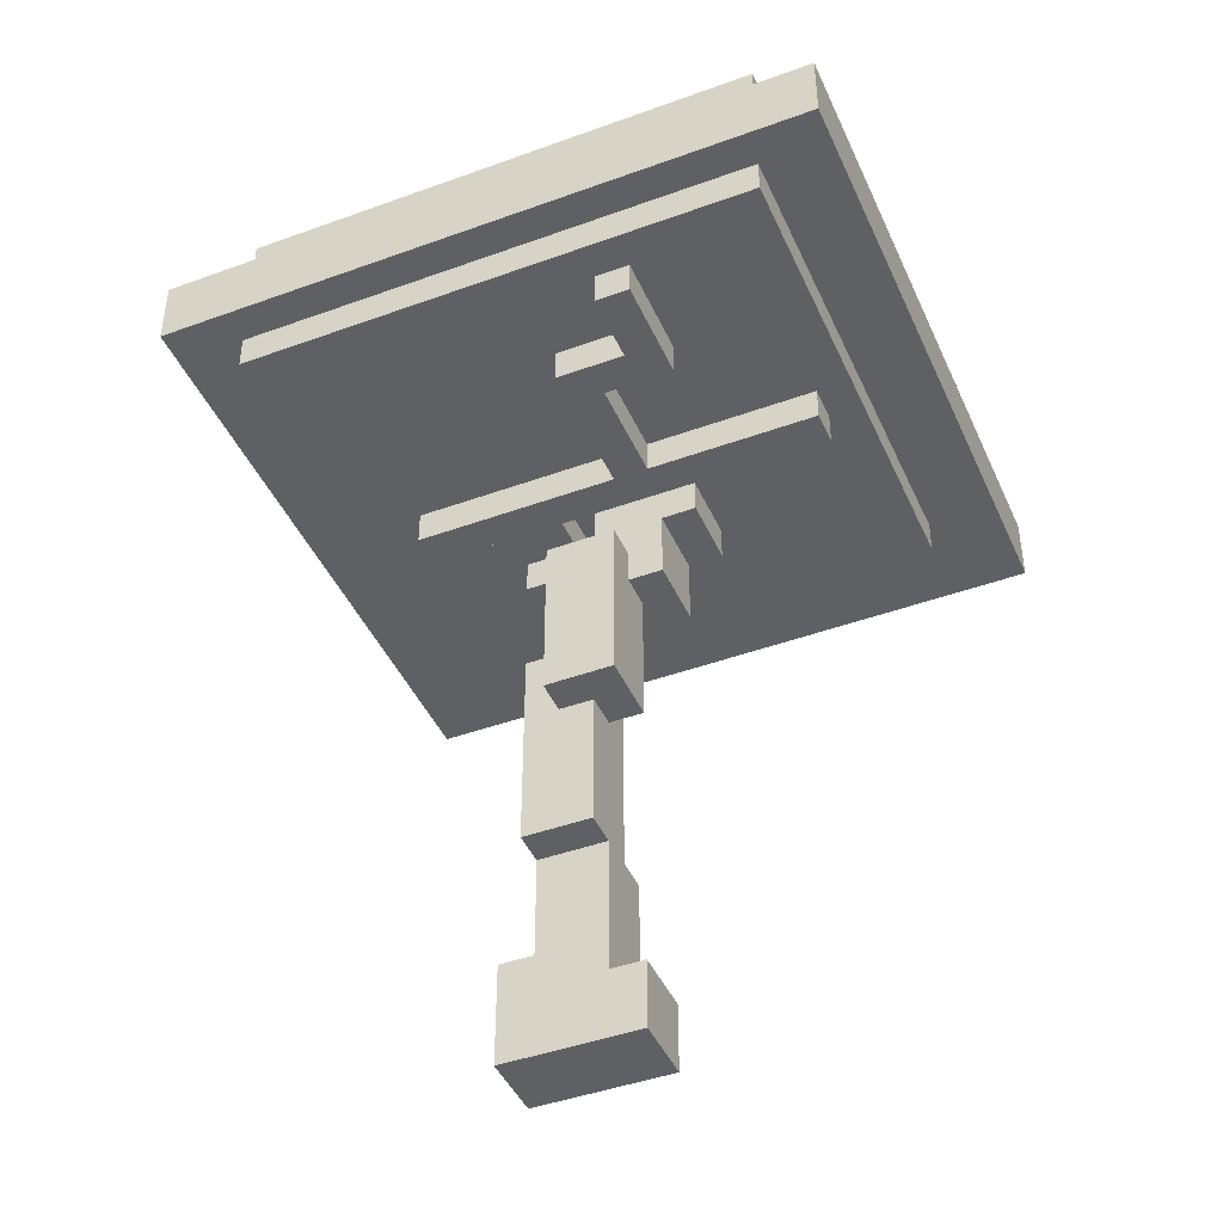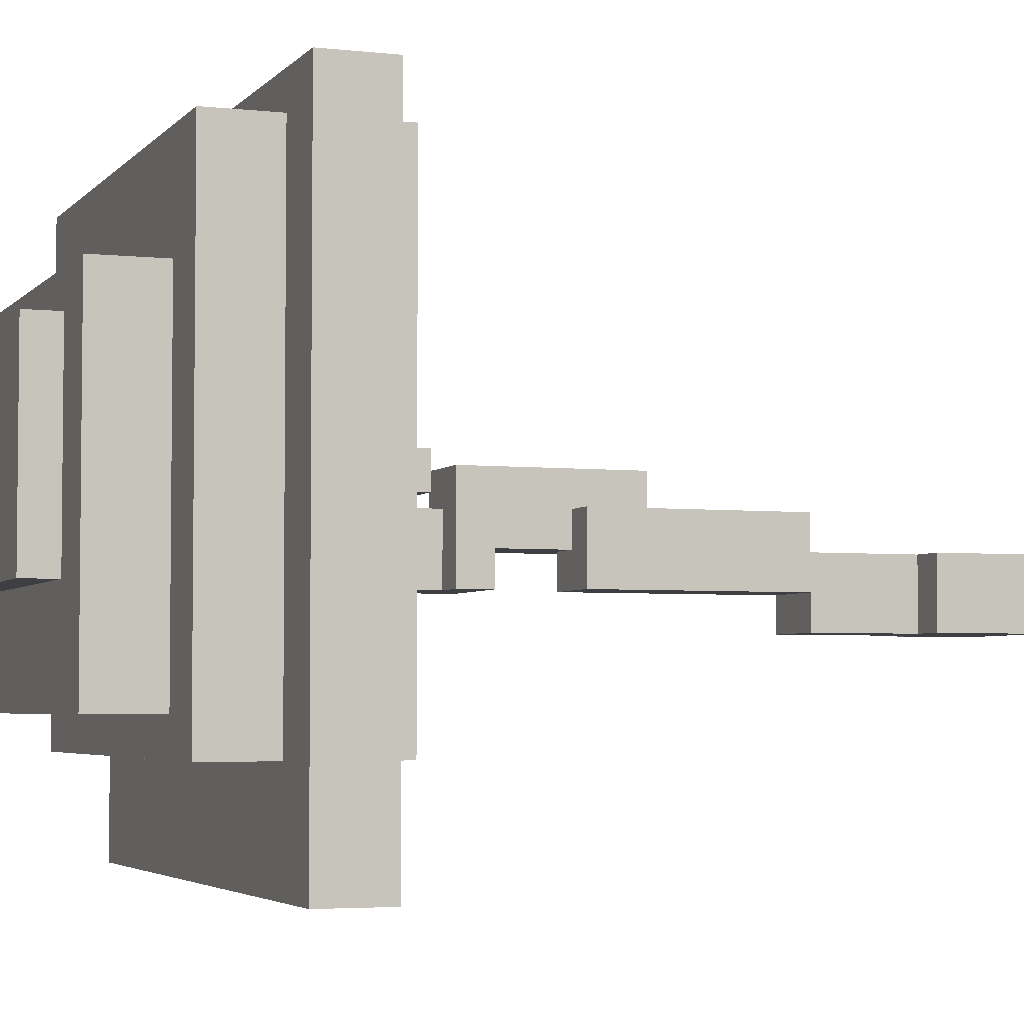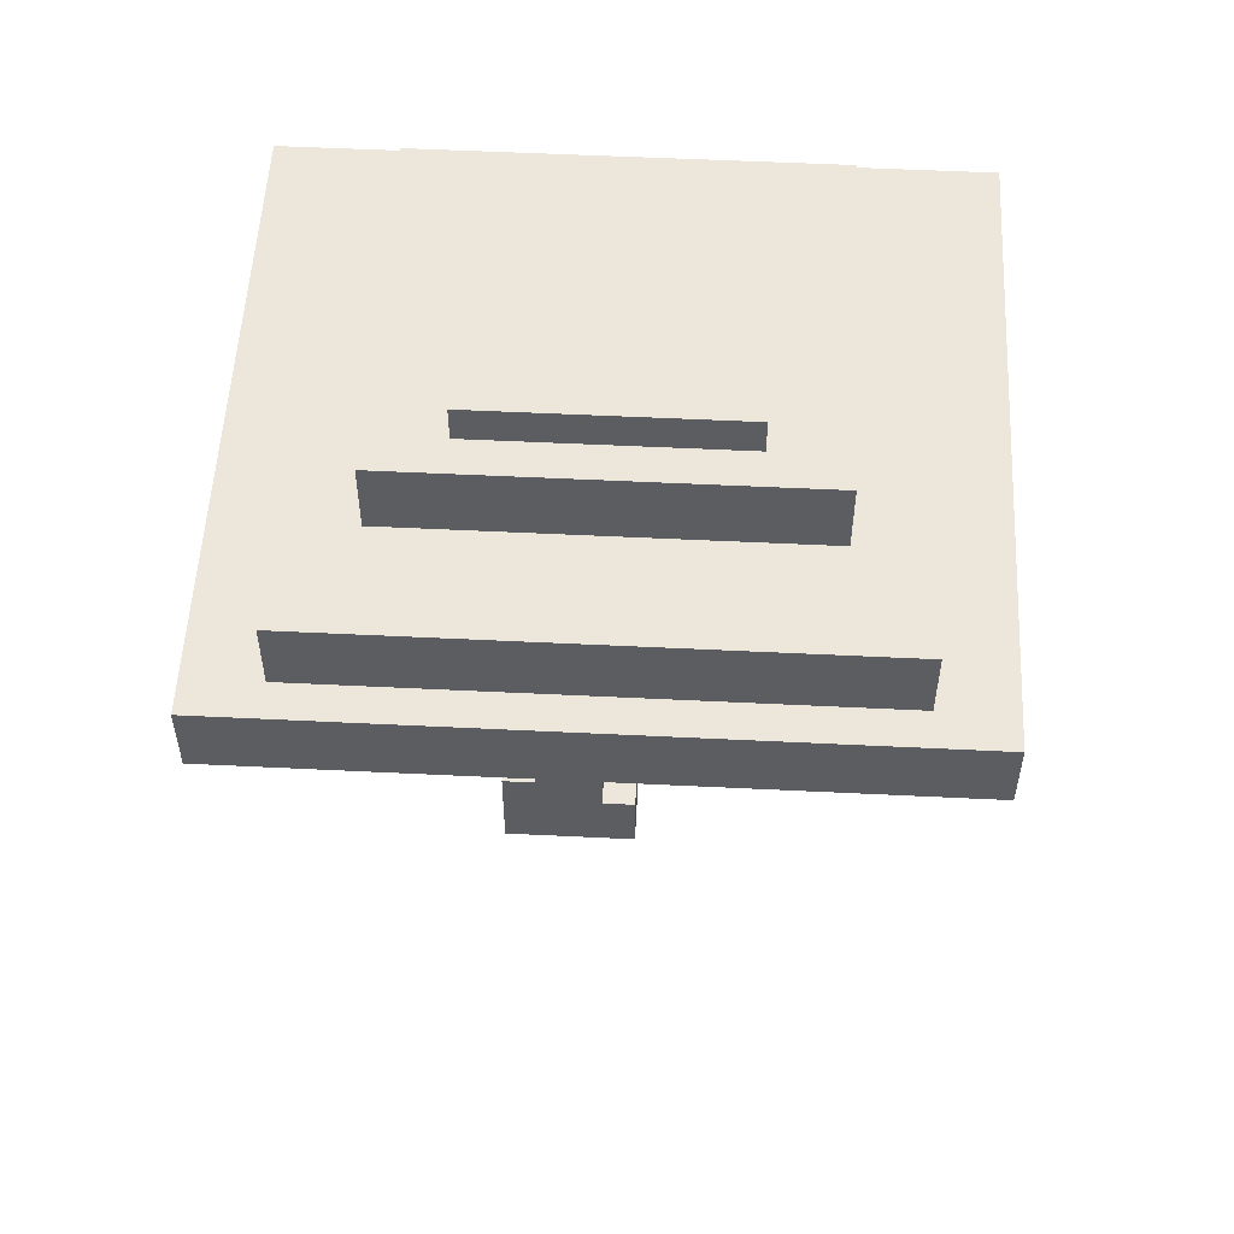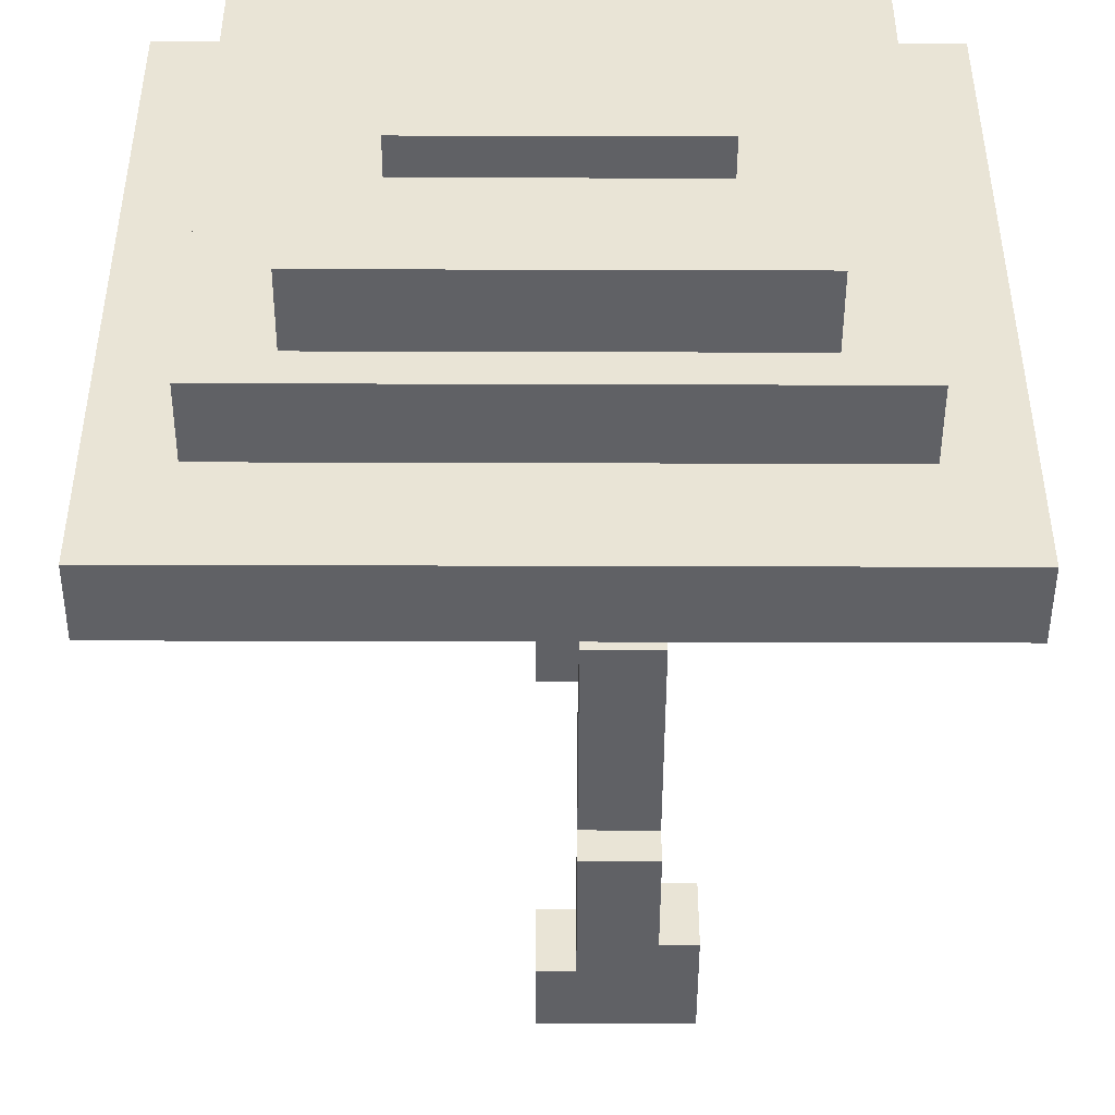
<metadata>
{"format":"obj","ext":"obj","renderer":"f3d","projection":"perspective","resolution":1024,"background":"white","views":[{"elev":-44.1,"azim":-156.9,"up":"+Z"},{"elev":-3.9,"azim":69.6,"up":"+Y"},{"elev":54.1,"azim":-177.0,"up":"+Z"},{"elev":-47.6,"azim":-0.2,"up":"+Y"}]}
</metadata>
<code>
g fort_garden_sakura7
v 2.091 -1.832 5.5
v -2.89 -1.832 4.976
v -2.89 -1.832 5.5
v 2.091 -1.832 4.976
v 0.2557 -0.7828 4.713
v -0.006474 -0.7828 4.451
v -0.006474 -0.7828 4.713
v 0.2557 -0.7828 4.451
v 1.042 -0.7828 6.549
v -1.842 -0.7828 6.024
v -1.842 -0.7828 6.549
v 1.042 -0.7828 6.024
v -0.2687 -0.2584 0.5185
v -0.5308 -0.2584 -0.005905
v -0.5308 -0.2584 0.5185
v -0.2687 -0.2584 -0.005905
v 0.5179 -0.2584 0.7806
v 0.2557 -0.2584 -0.005905
v 0.2557 -0.2584 0.7806
v 0.5179 -0.2584 -0.005905
v 0.5179 -0.2584 4.713
v 0.2557 -0.2584 4.451
v 0.2557 -0.2584 4.713
v 0.5179 -0.2584 4.451
v 0.2557 0.003744 3.14
v -0.2687 0.003744 1.567
v -0.2687 0.003744 3.14
v 0.2557 0.003744 1.567
v -0.5308 0.7903 4.713
v -0.793 0.7903 4.451
v -0.793 0.7903 4.713
v -0.5308 0.7903 4.451
v -0.793 1.577 4.713
v -1.317 1.577 4.451
v -1.317 1.577 4.713
v -0.793 1.577 4.451
v 0.2557 -0.2584 1.567
v -0.2687 -0.2584 -0.005905
v -0.2687 -0.2584 1.567
v 0.2557 -0.2584 -0.005905
v -0.006471 0.003744 3.927
v -0.793 0.003744 3.665
v -0.2687 0.003744 3.927
v -0.006471 0.003744 3.665
v -0.793 0.003744 4.189
v -0.2687 0.003744 4.451
v -1.055 0.003744 4.189
v -1.055 0.003744 4.451
v 1.567 -1.045 4.976
v -2.366 -1.045 4.713
v -2.366 -1.045 4.976
v 1.567 -1.045 4.713
v 1.567 -1.045 6.024
v -2.366 -1.045 5.5
v -2.366 -1.045 6.024
v 1.567 -1.045 5.5
v 0.5179 0.003744 6.811
v -1.317 0.003744 6.549
v -1.317 0.003744 6.811
v 0.5179 0.003744 6.549
v -0.006474 0.2659 3.927
v -0.5308 0.2659 2.616
v -0.5308 0.2659 3.927
v -0.006474 0.2659 2.616
v 1.042 0.5281 4.713
v -2.104 0.5281 4.451
v -2.104 0.5281 4.713
v 1.042 0.5281 4.451
v 0.2557 0.003744 4.451
v 0.5179 0.003744 4.713
v 0.2557 0.003744 4.713
v 0.5179 0.003744 4.451
v -0.5308 0.2659 -0.005905
v -0.2687 0.2659 0.5185
v -0.5308 0.2659 0.5185
v -0.2687 0.2659 -0.005905
v 0.2557 0.2659 -0.005905
v 0.5179 0.2659 0.7806
v 0.2557 0.2659 0.7806
v 0.5179 0.2659 -0.005905
v -0.2687 0.5281 1.567
v 0.2557 0.5281 3.14
v -0.2687 0.5281 3.14
v 0.2557 0.5281 1.567
v -0.006474 0.5281 4.451
v 0.2557 0.5281 4.713
v -0.006474 0.5281 4.713
v 0.2557 0.5281 4.451
v -1.055 1.839 4.451
v -0.5308 1.839 4.713
v -1.055 1.839 4.713
v -0.5308 1.839 4.451
v -1.842 1.839 6.024
v 1.042 1.839 6.549
v -1.842 1.839 6.549
v 1.042 1.839 6.024
v -1.317 2.363 4.451
v -1.055 2.363 4.713
v -1.317 2.363 4.713
v -1.055 2.363 4.451
v -2.89 2.888 4.976
v 2.091 2.888 5.5
v -2.89 2.888 5.5
v 2.091 2.888 4.976
v -0.2687 0.2659 -0.005905
v 0.2557 0.2659 1.567
v -0.2687 0.2659 1.567
v 0.2557 0.2659 -0.005905
v -0.2687 0.2659 3.665
v -0.006471 0.2659 3.927
v -0.2687 0.2659 3.927
v -0.006471 0.2659 3.665
v -0.2687 0.5281 3.665
v -0.793 0.5281 4.189
v -0.793 0.5281 3.665
v -0.2687 0.5281 4.451
v -1.055 0.5281 4.189
v -1.055 0.5281 4.451
v -0.5308 0.7903 2.616
v -0.006474 0.7903 3.927
v -0.5308 0.7903 3.927
v -0.006474 0.7903 2.616
v -2.104 0.7903 4.451
v 1.042 0.7903 4.713
v -2.104 0.7903 4.713
v 1.042 0.7903 4.451
v -1.317 1.577 6.549
v 0.5179 1.577 6.811
v -1.317 1.577 6.811
v 0.5179 1.577 6.549
v -2.366 2.626 4.713
v 1.567 2.626 4.976
v -2.366 2.626 4.976
v 1.567 2.626 4.713
v -2.366 2.626 5.5
v 1.567 2.626 6.024
v -2.366 2.626 6.024
v 1.567 2.626 5.5
v 2.091 2.888 4.976
v 2.091 -1.832 5.5
v 2.091 2.888 5.5
v 2.091 -1.832 4.976
v 1.567 2.626 4.713
v 1.567 -1.045 4.976
v 1.567 2.626 4.976
v 1.567 -1.045 4.713
v 1.567 2.626 5.5
v 1.567 -1.045 6.024
v 1.567 2.626 6.024
v 1.567 -1.045 5.5
v 1.042 1.839 6.024
v 1.042 -0.7828 6.549
v 1.042 1.839 6.549
v 1.042 -0.7828 6.024
v 1.042 0.7903 4.451
v 1.042 0.5281 4.713
v 1.042 0.7903 4.713
v 1.042 0.5281 4.451
v 0.5179 0.003744 4.451
v 0.5179 -0.2584 4.713
v 0.5179 0.003744 4.713
v 0.5179 -0.2584 4.451
v 0.5179 0.2659 -0.005905
v 0.5179 -0.2584 0.7806
v 0.5179 0.2659 0.7806
v 0.5179 -0.2584 -0.005905
v 0.5179 1.577 6.549
v 0.5179 0.003744 6.811
v 0.5179 1.577 6.811
v 0.5179 0.003744 6.549
v 0.2557 -0.2584 4.451
v 0.2557 -0.7828 4.713
v 0.2557 -0.2584 4.713
v 0.2557 -0.7828 4.451
v 0.2557 0.5281 1.567
v 0.2557 0.003744 3.14
v 0.2557 0.5281 3.14
v 0.2557 0.003744 1.567
v 0.2557 0.5281 4.451
v 0.2557 0.003744 4.713
v 0.2557 0.5281 4.713
v 0.2557 0.003744 4.451
v 0.2557 0.2659 -0.005905
v 0.2557 -0.2584 1.567
v 0.2557 0.2659 1.567
v 0.2557 -0.2584 -0.005905
v -0.006471 0.2659 3.665
v -0.006471 0.003744 3.927
v -0.006471 0.2659 3.927
v -0.006471 0.003744 3.665
v -0.006474 0.7903 2.616
v -0.006474 0.2659 3.927
v -0.006474 0.7903 3.927
v -0.006474 0.2659 2.616
v -0.2687 0.2659 -0.005905
v -0.2687 -0.2584 0.5185
v -0.2687 0.2659 0.5185
v -0.2687 -0.2584 -0.005905
v -0.2687 0.2659 3.927
v -0.2687 0.003744 4.451
v -0.2687 0.5281 4.451
v -0.2687 0.003744 3.927
v -0.2687 0.5281 3.665
v -0.2687 0.2659 3.665
v -0.5308 1.839 4.451
v -0.5308 0.7903 4.713
v -0.5308 1.839 4.713
v -0.5308 0.7903 4.451
v -1.055 2.363 4.451
v -1.055 1.839 4.713
v -1.055 2.363 4.713
v -1.055 1.839 4.451
v 0.2557 -0.2584 0.7806
v 0.2557 0.2659 -0.005905
v 0.2557 0.2659 0.7806
v 0.2557 -0.2584 -0.005905
v -0.006474 -0.7828 4.713
v -0.006474 0.5281 4.451
v -0.006474 0.5281 4.713
v -0.006474 -0.7828 4.451
v -0.2687 0.003744 3.14
v -0.2687 0.5281 1.567
v -0.2687 0.5281 3.14
v -0.2687 0.003744 1.567
v -0.2687 -0.2584 1.567
v -0.2687 0.2659 -0.005905
v -0.2687 0.2659 1.567
v -0.2687 -0.2584 -0.005905
v -0.5308 -0.2584 0.5185
v -0.5308 0.2659 -0.005905
v -0.5308 0.2659 0.5185
v -0.5308 -0.2584 -0.005905
v -0.5308 0.2659 3.927
v -0.5308 0.7903 2.616
v -0.5308 0.7903 3.927
v -0.5308 0.2659 2.616
v -0.793 0.7903 4.713
v -0.793 1.577 4.451
v -0.793 1.577 4.713
v -0.793 0.7903 4.451
v -0.793 0.003744 4.189
v -0.793 0.5281 3.665
v -0.793 0.5281 4.189
v -0.793 0.003744 3.665
v -1.055 0.003744 4.451
v -1.055 0.5281 4.189
v -1.055 0.5281 4.451
v -1.055 0.003744 4.189
v -1.317 1.577 4.713
v -1.317 2.363 4.451
v -1.317 2.363 4.713
v -1.317 1.577 4.451
v -1.317 0.003744 6.811
v -1.317 1.577 6.549
v -1.317 1.577 6.811
v -1.317 0.003744 6.549
v -1.842 -0.7828 6.549
v -1.842 1.839 6.024
v -1.842 1.839 6.549
v -1.842 -0.7828 6.024
v -2.104 0.5281 4.713
v -2.104 0.7903 4.451
v -2.104 0.7903 4.713
v -2.104 0.5281 4.451
v -2.366 -1.045 4.976
v -2.366 2.626 4.713
v -2.366 2.626 4.976
v -2.366 -1.045 4.713
v -2.366 -1.045 6.024
v -2.366 2.626 5.5
v -2.366 2.626 6.024
v -2.366 -1.045 5.5
v -2.89 -1.832 5.5
v -2.89 2.888 4.976
v -2.89 2.888 5.5
v -2.89 -1.832 4.976
v 0.2557 -0.2584 -0.005905
v 0.5179 0.2659 -0.005905
v 0.2557 0.2659 -0.005905
v 0.5179 -0.2584 -0.005905
v -0.2687 -0.2584 -0.005905
v 0.2557 0.2659 -0.005905
v -0.2687 0.2659 -0.005905
v 0.2557 -0.2584 -0.005905
v -0.5308 -0.2584 -0.005905
v -0.2687 0.2659 -0.005905
v -0.5308 0.2659 -0.005905
v -0.2687 -0.2584 -0.005905
v -0.2687 0.003744 1.567
v 0.2557 0.5281 1.567
v -0.2687 0.5281 1.567
v 0.2557 0.003744 1.567
v -0.5308 0.2659 2.616
v -0.006474 0.7903 2.616
v -0.5308 0.7903 2.616
v -0.006474 0.2659 2.616
v -0.2687 0.2659 3.665
v -0.006471 0.003744 3.665
v -0.006471 0.2659 3.665
v -0.793 0.003744 3.665
v -0.2687 0.5281 3.665
v -0.793 0.5281 3.665
v -1.055 0.003744 4.189
v -0.793 0.5281 4.189
v -1.055 0.5281 4.189
v -0.793 0.003744 4.189
v 0.2557 -0.2584 4.451
v 0.5179 0.003744 4.451
v 0.2557 0.003744 4.451
v 0.5179 -0.2584 4.451
v -0.006474 -0.7828 4.451
v 0.2557 -0.7828 4.451
v 0.2557 0.5281 4.451
v -0.006474 0.5281 4.451
v -0.793 0.7903 4.451
v -0.5308 1.839 4.451
v -0.793 1.577 4.451
v -0.5308 0.7903 4.451
v -1.055 1.839 4.451
v -1.317 1.577 4.451
v -1.055 2.363 4.451
v -1.317 2.363 4.451
v -2.104 0.5281 4.451
v 1.042 0.7903 4.451
v -2.104 0.7903 4.451
v 1.042 0.5281 4.451
v 1.042 0.5281 4.713
v 1.567 2.626 4.713
v 1.042 0.7903 4.713
v 1.567 -1.045 4.713
v -2.104 0.5281 4.713
v -2.366 -1.045 4.713
v -2.104 0.7903 4.713
v -2.366 2.626 4.713
v -2.89 -1.832 4.976
v 2.091 2.888 4.976
v -2.89 2.888 4.976
v 2.091 -1.832 4.976
v -2.366 -1.045 5.5
v 1.567 2.626 5.5
v -2.366 2.626 5.5
v 1.567 -1.045 5.5
v -1.842 -0.7828 6.024
v 1.042 1.839 6.024
v -1.842 1.839 6.024
v 1.042 -0.7828 6.024
v -1.317 0.003744 6.549
v 0.5179 1.577 6.549
v -1.317 1.577 6.549
v 0.5179 0.003744 6.549
v -0.2687 0.2659 0.5185
v -0.5308 -0.2584 0.5185
v -0.5308 0.2659 0.5185
v -0.2687 -0.2584 0.5185
v 0.5179 0.2659 0.7806
v 0.2557 -0.2584 0.7806
v 0.2557 0.2659 0.7806
v 0.5179 -0.2584 0.7806
v 0.2557 0.2659 1.567
v -0.2687 -0.2584 1.567
v -0.2687 0.2659 1.567
v 0.2557 -0.2584 1.567
v 0.2557 0.5281 3.14
v -0.2687 0.003744 3.14
v -0.2687 0.5281 3.14
v 0.2557 0.003744 3.14
v -0.006471 0.2659 3.927
v -0.2687 0.003744 3.927
v -0.2687 0.2659 3.927
v -0.006471 0.003744 3.927
v -0.006474 0.7903 3.927
v -0.5308 0.2659 3.927
v -0.5308 0.7903 3.927
v -0.006474 0.2659 3.927
v -0.2687 0.5281 4.451
v -1.055 0.003744 4.451
v -1.055 0.5281 4.451
v -0.2687 0.003744 4.451
v 0.5179 0.003744 4.713
v 0.2557 -0.2584 4.713
v 0.2557 0.003744 4.713
v 0.5179 -0.2584 4.713
v -0.006474 -0.7828 4.713
v 0.2557 -0.7828 4.713
v 0.2557 0.5281 4.713
v -0.006474 0.5281 4.713
v -0.5308 1.839 4.713
v -0.793 0.7903 4.713
v -0.793 1.577 4.713
v -0.5308 0.7903 4.713
v -1.055 1.839 4.713
v -1.317 1.577 4.713
v -1.055 2.363 4.713
v -1.317 2.363 4.713
v 1.567 2.626 4.976
v -2.366 -1.045 4.976
v -2.366 2.626 4.976
v 1.567 -1.045 4.976
v 2.091 2.888 5.5
v -2.89 -1.832 5.5
v -2.89 2.888 5.5
v 2.091 -1.832 5.5
v 1.567 2.626 6.024
v -2.366 -1.045 6.024
v -2.366 2.626 6.024
v 1.567 -1.045 6.024
v 1.042 1.839 6.549
v -1.842 -0.7828 6.549
v -1.842 1.839 6.549
v 1.042 -0.7828 6.549
v 0.5179 1.577 6.811
v -1.317 0.003744 6.811
v -1.317 1.577 6.811
v 0.5179 0.003744 6.811
f -412 -413 -414
f -411 -414 -413
f -408 -409 -410
f -407 -410 -409
f -404 -405 -406
f -403 -406 -405
f -400 -401 -402
f -399 -402 -401
f -396 -397 -398
f -395 -398 -397
f -392 -393 -394
f -391 -394 -393
f -388 -389 -390
f -387 -390 -389
f -384 -385 -386
f -383 -386 -385
f -380 -381 -382
f -379 -382 -381
f -376 -377 -378
f -375 -378 -377
f -372 -373 -374
f -371 -374 -373
f -373 -372 -370
f -369 -370 -372
f -370 -369 -368
f -367 -368 -369
f -364 -365 -366
f -363 -366 -365
f -360 -361 -362
f -359 -362 -361
f -356 -357 -358
f -355 -358 -357
f -352 -353 -354
f -351 -354 -353
f -348 -349 -350
f -347 -350 -349
f -344 -345 -346
f -343 -346 -345
f -340 -341 -342
f -339 -342 -341
f -336 -337 -338
f -335 -338 -337
f -332 -333 -334
f -331 -334 -333
f -328 -329 -330
f -327 -330 -329
f -324 -325 -326
f -323 -326 -325
f -320 -321 -322
f -319 -322 -321
f -316 -317 -318
f -315 -318 -317
f -312 -313 -314
f -311 -314 -313
f -308 -309 -310
f -307 -310 -309
f -304 -305 -306
f -303 -306 -305
f -300 -301 -302
f -299 -302 -301
f -301 -298 -299
f -297 -299 -298
f -294 -295 -296
f -293 -296 -295
f -290 -291 -292
f -289 -292 -291
f -286 -287 -288
f -285 -288 -287
f -282 -283 -284
f -281 -284 -283
f -278 -279 -280
f -277 -280 -279
f -274 -275 -276
f -273 -276 -275
f -270 -271 -272
f -269 -272 -271
f -266 -267 -268
f -265 -268 -267
f -262 -263 -264
f -261 -264 -263
f -258 -259 -260
f -257 -260 -259
f -254 -255 -256
f -253 -256 -255
f -250 -251 -252
f -249 -252 -251
f -246 -247 -248
f -245 -248 -247
f -242 -243 -244
f -241 -244 -243
f -238 -239 -240
f -237 -240 -239
f -234 -235 -236
f -233 -236 -235
f -230 -231 -232
f -229 -232 -231
f -226 -227 -228
f -225 -228 -227
f -222 -223 -224
f -221 -224 -223
f -218 -219 -220
f -217 -220 -219
f -214 -215 -216
f -213 -216 -215
f -214 -216 -212
f -211 -212 -216
f -208 -209 -210
f -207 -210 -209
f -204 -205 -206
f -203 -206 -205
f -200 -201 -202
f -199 -202 -201
f -196 -197 -198
f -195 -198 -197
f -192 -193 -194
f -191 -194 -193
f -188 -189 -190
f -187 -190 -189
f -184 -185 -186
f -183 -186 -185
f -180 -181 -182
f -179 -182 -181
f -176 -177 -178
f -175 -178 -177
f -172 -173 -174
f -171 -174 -173
f -168 -169 -170
f -167 -170 -169
f -164 -165 -166
f -163 -166 -165
f -160 -161 -162
f -159 -162 -161
f -156 -157 -158
f -155 -158 -157
f -152 -153 -154
f -151 -154 -153
f -148 -149 -150
f -147 -150 -149
f -144 -145 -146
f -143 -146 -145
f -140 -141 -142
f -139 -142 -141
f -136 -137 -138
f -135 -138 -137
f -132 -133 -134
f -131 -134 -133
f -128 -129 -130
f -127 -130 -129
f -124 -125 -126
f -123 -126 -125
f -120 -121 -122
f -119 -122 -121
f -116 -117 -118
f -115 -118 -117
f -118 -115 -114
f -113 -114 -115
f -110 -111 -112
f -109 -112 -111
f -106 -107 -108
f -105 -108 -107
f -106 -108 -104
f -103 -104 -108
f -106 -104 -102
f -101 -102 -104
f -98 -99 -100
f -97 -100 -99
f -99 -98 -96
f -95 -96 -98
f -96 -95 -94
f -93 -94 -95
f -90 -91 -92
f -89 -92 -91
f -86 -87 -88
f -85 -88 -87
f -88 -85 -84
f -83 -84 -85
f -86 -82 -87
f -84 -83 -82
f -81 -87 -82
f -81 -82 -83
f -78 -79 -80
f -77 -80 -79
f -74 -75 -76
f -73 -76 -75
f -70 -71 -72
f -69 -72 -71
f -66 -67 -68
f -65 -68 -67
f -62 -63 -64
f -61 -64 -63
f -58 -59 -60
f -57 -60 -59
f -54 -55 -56
f -53 -56 -55
f -50 -51 -52
f -49 -52 -51
f -46 -47 -48
f -45 -48 -47
f -42 -43 -44
f -41 -44 -43
f -38 -39 -40
f -37 -40 -39
f -34 -35 -36
f -33 -36 -35
f -34 -32 -35
f -31 -35 -32
f -34 -30 -32
f -29 -32 -30
f -26 -27 -28
f -25 -28 -27
f -28 -24 -26
f -23 -26 -24
f -24 -22 -23
f -21 -23 -22
f -18 -19 -20
f -17 -20 -19
f -14 -15 -16
f -13 -16 -15
f -10 -11 -12
f -9 -12 -11
f -6 -7 -8
f -5 -8 -7
f -2 -3 -4
f -1 -4 -3

</code>
